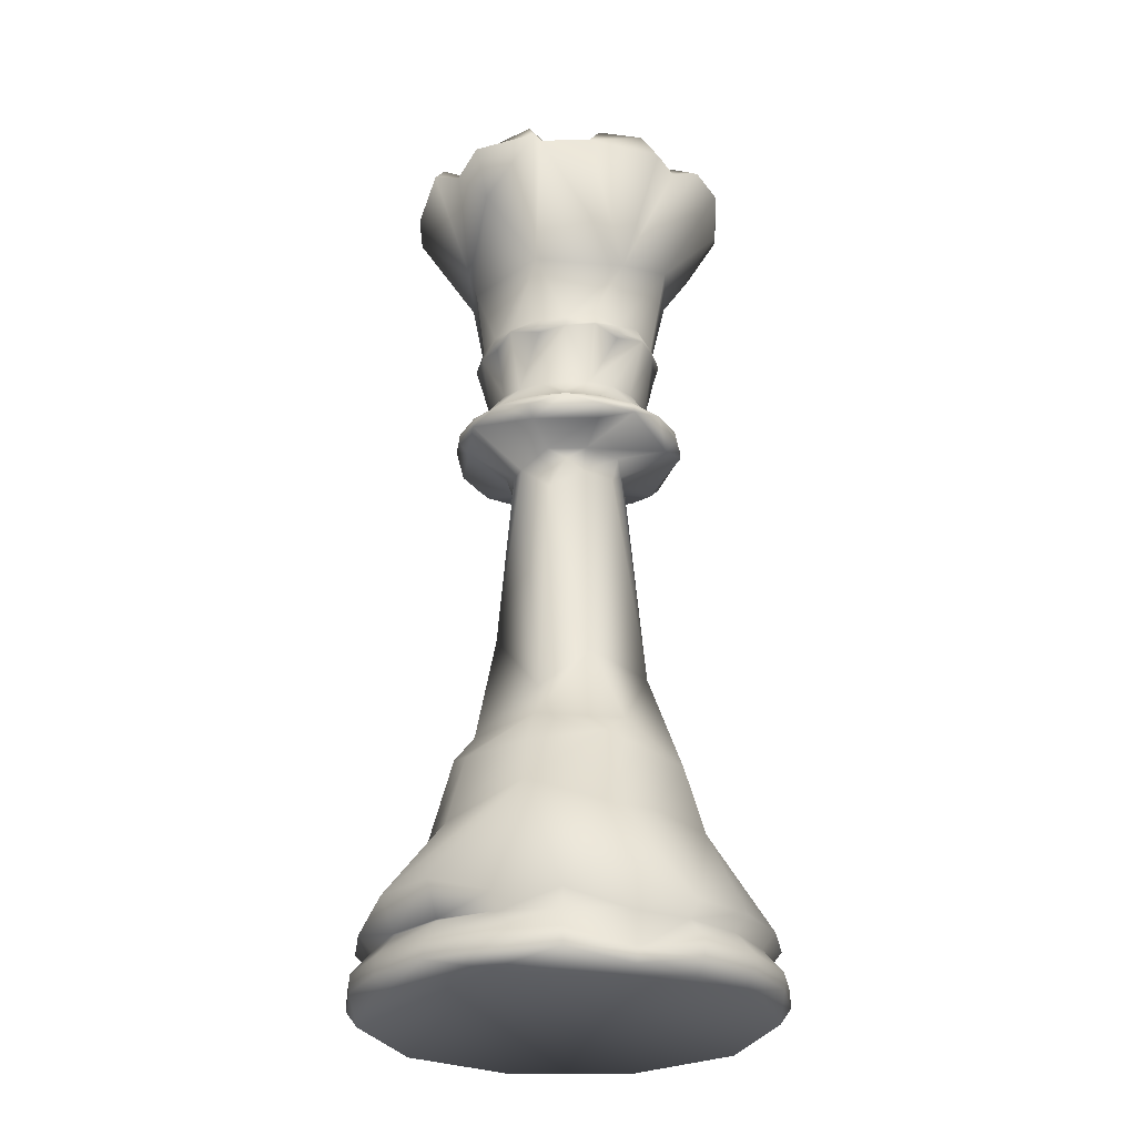
<metadata>
{"format":"obj","ext":"obj","renderer":"f3d","projection":"perspective","resolution":1024,"background":"white","views":[{"elev":-27.0,"azim":-88.7,"up":"+Y"}]}
</metadata>
<code>
v 0.2044 0.9698 0.2227
v 0.2053 0.9622 0.223
v 0.1256 0.9317 0.1971
v 0.125 0.9265 0.1969
v 0.1334 0.816 0.1996
v 0.1381 0.7448 0.2315
v 0.1427 0.7448 0.2026
v 0.1365 0.7345 0.2315
v 0.1411 0.7345 0.2021
v 0.1452 0.7317 0.2034
v 0.1484 0.6739 0.2315
v 0.1525 0.6739 0.2058
v 0.1356 0.6562 0.2315
v 0.1322 0.6466 0.2315
v 0.1138 0.638 0.2315
v 0.1196 0.638 0.1951
v 0.1187 0.628 0.1948
v 0.1291 0.6175 0.1982
v 0.1695 0.6062 0.2113
v 0.1732 0.5966 0.2315
v 0.1767 0.5834 0.2137
v 0.1758 0.566 0.2134
v 0.1495 0.3326 0.2048
v 0.1413 0.3008 0.2022
v 0.1194 0.2645 0.195
v 0.1155 0.2256 0.1938
v 0.03104 0.09332 0.2315
v 0.04087 0.09332 0.1695
v 0.04433 0.0789 0.2315
v 0.0535 0.0789 0.1737
v 0.02525 0.05658 0.2315
v 0.03532 0.05658 0.1677
v 0.025 0.03943 0.2315
v 0.0351 0.03943 0.1677
v 0.04495 0.025 0.1709
v 0.2155 0.9521 0.2198
v 0.1414 0.9317 0.1661
v 0.1162 0.8846 0.1478
v 0.1579 0.7552 0.1781
v 0.1526 0.741 0.1742
v 0.1517 0.7369 0.1735
v 0.1643 0.6739 0.1827
v 0.1363 0.638 0.1623
v 0.06676 0.1127 0.1118
v 0.07816 0.07944 0.1201
v 0.08007 0.0789 0.1215
v 0.06463 0.05658 0.1103
v 0.06444 0.03943 0.1101
v 0.2196 0.975 0.2152
v 0.2147 0.9698 0.2085
v 0.1661 0.9317 0.1414
v 0.1657 0.9265 0.1409
v 0.1766 0.7448 0.1559
v 0.1756 0.7345 0.1546
v 0.1781 0.7317 0.1581
v 0.1838 0.6776 0.1659
v 0.1681 0.6424 0.1442
v 0.1623 0.638 0.1363
v 0.1618 0.628 0.1355
v 0.1972 0.5966 0.1843
v 0.1622 0.2645 0.1361
v 0.1506 0.1957 0.1201
v 0.1118 0.1127 0.06676
v 0.1201 0.07944 0.07816
v 0.1215 0.0789 0.08007
v 0.1103 0.05658 0.06463
v 0.1101 0.03943 0.06444
v 0.1162 0.025 0.0728
v 0.223 0.9622 0.2054
v 0.2008 0.9404 0.1372
v 0.1971 0.9317 0.1256
v 0.1971 0.8386 0.1256
v 0.1996 0.816 0.1334
v 0.2026 0.7448 0.1427
v 0.2021 0.7345 0.1411
v 0.2019 0.6562 0.1403
v 0.1951 0.638 0.1196
v 0.1948 0.628 0.1187
v 0.1982 0.6175 0.1291
v 0.2135 0.5966 0.176
v 0.2022 0.3008 0.1413
v 0.196 0.2746 0.1223
v 0.1695 0.09332 0.04084
v 0.1736 0.0789 0.0535
v 0.1677 0.05658 0.03534
v 0.1677 0.03943 0.0351
v 0.2315 0.9698 0.203
v 0.2315 0.9317 0.1202
v 0.2315 0.9265 0.1195
v 0.2315 0.7552 0.1406
v 0.2315 0.741 0.134
v 0.2315 0.7369 0.1329
v 0.2315 0.6776 0.1504
v 0.2315 0.638 0.1138
v 0.2315 0.6062 0.1663
v 0.2315 0.5834 0.1739
v 0.2315 0.418 0.1593
v 0.2315 0.2645 0.1137
v 0.2315 0.1957 0.09384
v 0.2315 0.09332 0.03104
v 0.2315 0.0789 0.04433
v 0.2315 0.05658 0.02525
v 0.2315 0.03943 0.025
v 0.2315 0.025 0.03534
v 0.2376 0.9521 0.2127
v 0.2659 0.9317 0.1256
v 0.2661 0.9265 0.125
v 0.2659 0.8386 0.1256
v 0.2603 0.7448 0.1427
v 0.2608 0.7345 0.1411
v 0.2595 0.7317 0.1452
v 0.2565 0.6776 0.1544
v 0.2681 0.628 0.1187
v 0.2642 0.2831 0.1306
v 0.2934 0.09332 0.04084
v 0.2893 0.0789 0.0535
v 0.2952 0.05658 0.03534
v 0.2953 0.03943 0.0351
v 0.2433 0.975 0.2152
v 0.2482 0.9698 0.2085
v 0.2476 0.9622 0.2093
v 0.2969 0.9317 0.1414
v 0.3152 0.8846 0.1162
v 0.2849 0.7552 0.1579
v 0.2887 0.741 0.1526
v 0.2894 0.7369 0.1517
v 0.2878 0.6562 0.1539
v 0.2898 0.6466 0.1511
v 0.3006 0.638 0.1363
v 0.3012 0.628 0.1355
v 0.2947 0.6175 0.1444
v 0.2698 0.6062 0.1787
v 0.2653 0.5834 0.1849
v 0.3124 0.1957 0.1201
v 0.3493 0.09332 0.06932
v 0.3415 0.0789 0.08007
v 0.3527 0.05658 0.06463
v 0.3528 0.03943 0.06444
v 0.3467 0.025 0.0728
v 0.3215 0.9317 0.1661
v 0.322 0.9265 0.1657
v 0.3149 0.816 0.1709
v 0.307 0.7448 0.1766
v 0.3083 0.7345 0.1756
v 0.3049 0.7317 0.1781
v 0.297 0.6776 0.1838
v 0.3267 0.638 0.1623
v 0.3082 0.3008 0.1757
v 0.3268 0.2645 0.1622
v 0.3936 0.09332 0.1137
v 0.3829 0.0789 0.1215
v 0.3983 0.05658 0.1103
v 0.3985 0.03943 0.1101
v 0.2585 0.9698 0.2227
v 0.3343 0.9363 0.198
v 0.338 0.9265 0.1969
v 0.3373 0.8386 0.1971
v 0.3179 0.7552 0.2034
v 0.3242 0.741 0.2014
v 0.3226 0.6562 0.2019
v 0.3259 0.6466 0.2008
v 0.3434 0.638 0.1951
v 0.3443 0.628 0.1948
v 0.2869 0.5966 0.2135
v 0.3001 0.418 0.2092
v 0.3435 0.2645 0.195
v 0.3624 0.1957 0.189
v 0.4221 0.09332 0.1695
v 0.4094 0.0789 0.1737
v 0.4276 0.05658 0.1677
v 0.4278 0.03943 0.1677
v 0.418 0.025 0.1709
v 0.2589 0.9622 0.2315
v 0.3396 0.9363 0.2315
v 0.3434 0.9265 0.2315
v 0.3224 0.7552 0.2315
v 0.3289 0.741 0.2315
v 0.3125 0.6776 0.2315
v 0.3491 0.638 0.2315
v 0.3501 0.628 0.2315
v 0.339 0.6175 0.2315
v 0.2898 0.5966 0.2315
v 0.3375 0.2831 0.2315
v 0.4319 0.09332 0.2315
v 0.4186 0.0789 0.2315
v 0.4377 0.05658 0.2315
v 0.4379 0.03943 0.2315
v 0.2585 0.9698 0.2403
v 0.2503 0.9521 0.2376
v 0.3373 0.9317 0.2659
v 0.338 0.9265 0.2661
v 0.3373 0.8386 0.2659
v 0.3203 0.7448 0.2603
v 0.3218 0.7345 0.2608
v 0.3226 0.6562 0.2611
v 0.3259 0.6466 0.2621
v 0.3434 0.638 0.2678
v 0.2934 0.6062 0.2516
v 0.2862 0.5834 0.2493
v 0.3323 0.2831 0.2642
v 0.4221 0.09332 0.2934
v 0.4094 0.0789 0.2893
v 0.4276 0.05658 0.2952
v 0.4278 0.03943 0.2953
v 0.418 0.025 0.2921
v 0.3215 0.9317 0.2969
v 0.394 0.9271 0.2843
v 0.3467 0.8846 0.3152
v 0.305 0.7552 0.2849
v 0.3103 0.741 0.2888
v 0.3112 0.7369 0.2894
v 0.297 0.6776 0.2791
v 0.3267 0.638 0.3006
v 0.3274 0.628 0.3012
v 0.3243 0.2746 0.2989
v 0.3301 0.2256 0.3031
v 0.3936 0.09332 0.3493
v 0.3829 0.0789 0.3415
v 0.3983 0.05658 0.3527
v 0.3985 0.03943 0.3528
v 0.2482 0.9698 0.2545
v 0.2476 0.9622 0.2537
v 0.2969 0.9317 0.3215
v 0.2973 0.9265 0.322
v 0.2921 0.816 0.3149
v 0.2863 0.7448 0.307
v 0.2873 0.7345 0.3083
v 0.2848 0.7317 0.3049
v 0.2791 0.6776 0.297
v 0.3006 0.638 0.3267
v 0.3012 0.628 0.3274
v 0.2947 0.6175 0.3185
v 0.2698 0.6062 0.2842
v 0.2653 0.5834 0.278
v 0.3493 0.09332 0.3936
v 0.3415 0.0789 0.3829
v 0.3527 0.05658 0.3983
v 0.3528 0.03943 0.3985
v 0.3467 0.025 0.3901
v 0.2377 0.975 0.2506
v 0.2659 0.9317 0.3373
v 0.2659 0.8386 0.3374
v 0.2596 0.7552 0.3179
v 0.2616 0.741 0.3242
v 0.2611 0.6562 0.3226
v 0.2621 0.6466 0.3259
v 0.2678 0.638 0.3434
v 0.2679 0.2645 0.3435
v 0.274 0.1957 0.3624
v 0.2934 0.09332 0.4221
v 0.2893 0.0789 0.4095
v 0.2952 0.05658 0.4276
v 0.2953 0.03943 0.4278
v 0.2315 0.9698 0.2599
v 0.2315 0.9521 0.2512
v 0.2315 0.9317 0.3428
v 0.2315 0.9265 0.3434
v 0.2315 0.7552 0.3224
v 0.2315 0.741 0.3289
v 0.2315 0.6776 0.3125
v 0.2315 0.638 0.3491
v 0.2315 0.628 0.3501
v 0.2315 0.5966 0.2898
v 0.2315 0.3735 0.3105
v 0.2315 0.09332 0.4319
v 0.2315 0.0789 0.4186
v 0.2315 0.05658 0.4377
v 0.2315 0.03943 0.4379
v 0.2315 0.025 0.4276
v 0.223 0.9622 0.2576
v 0.1971 0.9317 0.3373
v 0.1969 0.9265 0.338
v 0.1971 0.8386 0.3374
v 0.2026 0.7448 0.3203
v 0.2021 0.7345 0.3218
v 0.2019 0.6562 0.3226
v 0.2008 0.6466 0.3259
v 0.1951 0.638 0.3434
v 0.1948 0.628 0.3443
v 0.1982 0.6175 0.3338
v 0.2135 0.5966 0.2869
v 0.195 0.2645 0.3435
v 0.1889 0.1957 0.3624
v 0.1695 0.09332 0.4221
v 0.1736 0.0789 0.4095
v 0.1677 0.05658 0.4276
v 0.1677 0.03943 0.4278
v 0.2147 0.9698 0.2545
v 0.1661 0.9317 0.3215
v 0.1787 0.9271 0.394
v 0.178 0.7552 0.305
v 0.1742 0.741 0.3103
v 0.1735 0.7369 0.3113
v 0.1838 0.6776 0.297
v 0.1623 0.638 0.3267
v 0.1932 0.6062 0.2842
v 0.1976 0.5834 0.278
v 0.1137 0.09332 0.3936
v 0.1215 0.0789 0.3829
v 0.1103 0.05658 0.3983
v 0.1101 0.03943 0.3985
v 0.1162 0.025 0.3901
v 0.1414 0.9317 0.2969
v 0.1409 0.9265 0.2973
v 0.1481 0.816 0.2921
v 0.1559 0.7448 0.2863
v 0.1546 0.7345 0.2873
v 0.1581 0.7317 0.2848
v 0.1659 0.6776 0.2791
v 0.1363 0.638 0.3006
v 0.1355 0.628 0.3012
v 0.1548 0.3008 0.2872
v 0.1361 0.2645 0.3007
v 0.1201 0.1957 0.3124
v 0.06932 0.09332 0.3493
v 0.08007 0.0789 0.3415
v 0.06463 0.05658 0.3527
v 0.06444 0.03943 0.3528
v 0.0728 0.025 0.3467
v 0.2044 0.9698 0.2403
v 0.2053 0.9622 0.24
v 0.2127 0.9521 0.2376
v 0.1286 0.9363 0.2649
v 0.125 0.9265 0.2661
v 0.145 0.7552 0.2596
v 0.1388 0.741 0.2616
v 0.1377 0.7369 0.2619
v 0.1544 0.6776 0.2565
v 0.137 0.6466 0.2621
v 0.1196 0.638 0.2678
v 0.1187 0.628 0.2681
v 0.1291 0.6175 0.2647
v 0.1695 0.6062 0.2516
v 0.1767 0.5834 0.2493
v 0.1563 0.3735 0.2559
v 0.1223 0.2746 0.2669
v 0.1006 0.1957 0.274
v 0.03785 0.1127 0.2944
v 0.05124 0.07944 0.29
v 0.0351 0.03943 0.2953
v 0.03956 0.02745 0.2938
v 0.1014 0.9344 0.2184
v 0.08007 0.9459 0.194
v 0.06567 0.9271 0.1993
v 0.06768 0.92 0.2062
v 0.1059 0.9453 0.1563
v 0.08995 0.9271 0.1375
v 0.1487 0.9344 0.1301
v 0.1168 0.911 0.1173
v 0.1511 0.9459 0.09803
v 0.1368 0.9271 0.0903
v 0.1954 0.9459 0.08834
v 0.2057 0.9197 0.06787
v 0.2315 0.9102 0.06809
v 0.2448 0.9344 0.1016
v 0.2693 0.9459 0.08015
v 0.2641 0.9271 0.06575
v 0.307 0.9453 0.1061
v 0.3258 0.9271 0.09011
v 0.3331 0.9344 0.1491
v 0.346 0.911 0.1171
v 0.367 0.9195 0.133
v 0.3651 0.9459 0.1515
v 0.3747 0.9459 0.1958
v 0.3951 0.92 0.2061
v 0.3949 0.9102 0.2315
v 0.3614 0.9344 0.2452
v 0.3828 0.9459 0.2696
v 0.3952 0.92 0.2573
v 0.3569 0.9453 0.3072
v 0.3727 0.9271 0.326
v 0.314 0.9344 0.3333
v 0.3458 0.9113 0.3461
v 0.33 0.9195 0.367
v 0.3115 0.9459 0.3651
v 0.2673 0.9459 0.3746
v 0.2571 0.92 0.3952
v 0.2315 0.9105 0.395
v 0.218 0.9347 0.3616
v 0.1937 0.9459 0.3828
v 0.2059 0.9203 0.3953
v 0.156 0.9456 0.3572
v 0.1373 0.9271 0.3729
v 0.13 0.9344 0.3143
v 0.1171 0.9113 0.3461
v 0.09575 0.92 0.3301
v 0.09806 0.9459 0.3119
v 0.1016 0.9344 0.2453
v 0.08837 0.9459 0.2677
v 0.06785 0.92 0.2575
f 3 4 324
f 7 6 5
f 9 8 6
f 7 9 6
f 9 10 8
f 8 12 11
f 12 13 11
f 12 14 13
f 16 15 14
f 16 17 15
f 17 18 15
f 19 21 20
f 21 22 20
f 25 336 24
f 25 26 336
f 28 27 26
f 30 29 27
f 28 30 27
f 32 31 29
f 30 32 29
f 34 33 31
f 32 34 31
f 35 341 33
f 34 35 33
f 50 1 49
f 50 2 1
f 323 37 3
f 37 4 3
f 38 5 344
f 39 7 5
f 39 40 7
f 41 9 7
f 40 41 7
f 41 10 9
f 42 8 10
f 41 42 10
f 42 12 8
f 57 14 12
f 42 57 12
f 43 16 14
f 43 17 16
f 43 18 17
f 60 19 18
f 44 28 26
f 44 45 28
f 45 30 28
f 45 46 30
f 47 32 30
f 46 47 30
f 48 34 32
f 47 48 32
f 48 35 34
f 69 2 50
f 69 36 2
f 51 37 323
f 51 52 37
f 73 5 38
f 73 53 5
f 53 39 5
f 53 40 39
f 54 41 40
f 53 54 40
f 54 55 41
f 41 56 42
f 56 57 42
f 58 43 14
f 57 58 14
f 58 59 43
f 59 18 43
f 59 60 18
f 60 21 19
f 60 22 21
f 60 23 22
f 81 24 23
f 61 25 24
f 62 26 25
f 61 62 25
f 63 44 26
f 62 63 26
f 64 45 44
f 63 64 44
f 65 46 45
f 64 65 45
f 66 47 46
f 65 66 46
f 67 48 47
f 66 67 47
f 68 35 48
f 67 68 48
f 87 50 49
f 87 69 50
f 70 51 323
f 36 70 323
f 70 71 51
f 71 52 51
f 72 73 38
f 73 74 53
f 75 54 53
f 74 75 53
f 75 55 54
f 56 41 55
f 75 56 55
f 76 57 56
f 77 58 57
f 76 77 57
f 78 59 58
f 77 78 58
f 78 79 59
f 80 60 59
f 79 80 59
f 60 97 23
f 97 81 23
f 82 61 24
f 81 82 24
f 83 63 62
f 83 64 63
f 83 84 64
f 84 65 64
f 85 66 65
f 84 85 65
f 86 67 66
f 85 86 66
f 86 68 67
f 105 36 69
f 88 71 70
f 88 89 71
f 354 72 353
f 90 74 73
f 90 91 74
f 92 75 74
f 91 92 74
f 93 56 75
f 92 93 75
f 93 76 56
f 94 77 76
f 94 78 77
f 94 79 78
f 95 80 79
f 95 96 80
f 80 97 60
f 98 82 81
f 99 61 82
f 98 99 82
f 99 62 61
f 100 83 62
f 99 100 62
f 101 84 83
f 100 101 83
f 102 85 84
f 101 102 84
f 103 86 85
f 102 103 85
f 104 68 86
f 103 104 86
f 104 35 68
f 120 87 49
f 121 69 87
f 120 121 87
f 121 105 69
f 106 88 70
f 107 89 88
f 106 107 88
f 108 72 354
f 108 73 72
f 109 90 73
f 108 109 73
f 109 91 90
f 110 92 91
f 109 110 91
f 110 111 92
f 92 112 93
f 112 76 93
f 113 94 76
f 113 79 94
f 132 95 79
f 113 132 79
f 133 96 95
f 96 97 80
f 97 114 81
f 114 98 81
f 115 100 99
f 116 101 100
f 115 116 100
f 117 102 101
f 116 117 101
f 118 103 102
f 117 118 102
f 118 104 103
f 119 120 49
f 105 70 36
f 122 106 70
f 122 107 106
f 108 354 357
f 123 108 357
f 124 109 108
f 124 125 109
f 126 110 109
f 125 126 109
f 126 111 110
f 112 92 111
f 126 112 111
f 128 76 112
f 127 128 112
f 129 113 76
f 128 129 76
f 129 130 113
f 130 131 113
f 131 132 113
f 132 133 95
f 97 96 133
f 148 114 97
f 148 149 114
f 149 98 114
f 149 134 98
f 134 99 98
f 135 115 99
f 134 135 99
f 136 116 115
f 135 136 115
f 137 117 116
f 136 137 116
f 138 118 117
f 137 138 117
f 139 104 118
f 138 139 118
f 139 35 104
f 154 120 119
f 154 121 120
f 140 122 70
f 140 141 122
f 123 142 108
f 143 124 108
f 142 143 108
f 143 125 124
f 144 126 125
f 143 144 125
f 144 145 126
f 126 146 112
f 146 127 112
f 146 128 127
f 147 129 128
f 147 130 129
f 147 131 130
f 164 132 131
f 133 165 97
f 165 148 97
f 150 135 134
f 151 136 135
f 150 151 135
f 152 137 136
f 151 152 136
f 153 138 137
f 152 153 137
f 153 139 138
f 173 121 154
f 189 105 121
f 173 189 121
f 155 140 70
f 156 141 140
f 155 156 140
f 157 142 123
f 158 143 142
f 158 159 143
f 159 144 143
f 159 145 144
f 146 126 145
f 159 146 145
f 161 128 146
f 160 161 146
f 162 147 128
f 161 162 128
f 162 163 147
f 163 131 147
f 163 164 131
f 164 133 132
f 164 165 133
f 166 149 148
f 167 134 149
f 166 167 149
f 168 150 134
f 167 168 134
f 169 151 150
f 168 169 150
f 170 152 151
f 169 170 151
f 171 153 152
f 170 171 152
f 172 139 153
f 171 172 153
f 172 35 139
f 188 154 119
f 188 173 154
f 174 70 105
f 174 155 70
f 175 156 155
f 174 175 155
f 366 157 365
f 157 176 142
f 176 158 142
f 177 159 158
f 176 177 158
f 159 178 146
f 178 160 146
f 178 161 160
f 179 162 161
f 180 163 162
f 179 180 162
f 180 181 163
f 182 164 163
f 181 182 163
f 182 165 164
f 165 183 148
f 183 166 148
f 184 168 167
f 185 169 168
f 184 185 168
f 186 170 169
f 185 186 169
f 187 171 170
f 186 187 170
f 187 172 171
f 240 119 49
f 240 188 119
f 189 190 105
f 190 174 105
f 191 175 174
f 190 191 174
f 192 157 366
f 192 176 157
f 192 193 176
f 193 177 176
f 193 194 177
f 194 159 177
f 194 178 159
f 196 161 178
f 195 196 178
f 197 179 161
f 196 197 161
f 197 180 179
f 197 181 180
f 198 182 181
f 198 199 182
f 200 183 165
f 217 167 166
f 183 217 166
f 201 184 167
f 217 201 167
f 202 185 184
f 201 202 184
f 203 186 185
f 202 203 185
f 204 187 186
f 203 204 186
f 205 172 187
f 204 205 187
f 205 35 172
f 221 188 240
f 222 173 188
f 221 222 188
f 222 189 173
f 189 206 190
f 206 191 190
f 192 366 207
f 208 192 207
f 209 193 192
f 209 210 193
f 211 194 193
f 210 211 193
f 211 212 194
f 212 178 194
f 212 195 178
f 212 196 195
f 213 197 196
f 213 214 197
f 214 181 197
f 233 198 181
f 214 233 181
f 234 199 198
f 199 165 182
f 165 215 200
f 216 183 200
f 215 216 200
f 216 217 183
f 218 202 201
f 217 218 201
f 219 203 202
f 218 219 202
f 220 204 203
f 219 220 203
f 220 205 204
f 223 206 189
f 223 224 206
f 208 225 192
f 226 209 192
f 225 226 192
f 226 210 209
f 227 211 210
f 226 227 210
f 227 228 211
f 211 229 212
f 229 196 212
f 230 213 196
f 231 214 213
f 230 231 213
f 231 232 214
f 232 233 214
f 233 234 198
f 264 199 234
f 264 165 199
f 264 248 165
f 248 215 165
f 216 235 217
f 236 218 217
f 235 236 217
f 237 219 218
f 236 237 218
f 238 220 219
f 237 238 219
f 239 205 220
f 238 239 220
f 239 35 205
f 254 221 240
f 254 222 221
f 255 189 222
f 241 223 189
f 241 224 223
f 242 225 208
f 243 226 225
f 243 244 226
f 244 227 226
f 244 228 227
f 229 211 228
f 244 229 228
f 246 196 229
f 245 246 229
f 247 230 196
f 246 247 196
f 247 231 230
f 247 232 231
f 263 233 232
f 249 216 215
f 248 249 215
f 250 235 216
f 249 250 216
f 251 236 235
f 250 251 235
f 252 237 236
f 251 252 236
f 253 238 237
f 252 253 237
f 253 239 238
f 270 222 254
f 270 255 222
f 256 241 189
f 256 257 241
f 378 242 377
f 242 258 225
f 258 243 225
f 259 244 243
f 258 259 243
f 244 260 229
f 260 245 229
f 260 246 245
f 261 247 246
f 261 262 247
f 262 232 247
f 262 263 232
f 263 234 233
f 263 264 234
f 265 250 249
f 266 251 250
f 265 266 250
f 267 252 251
f 266 267 251
f 268 253 252
f 267 268 252
f 269 239 253
f 268 269 253
f 269 35 239
f 288 254 240
f 288 270 254
f 271 256 189
f 255 271 189
f 272 257 256
f 271 272 256
f 273 242 378
f 273 258 242
f 273 274 258
f 274 259 258
f 274 275 259
f 275 244 259
f 275 260 244
f 277 246 260
f 276 277 260
f 278 261 246
f 277 278 246
f 279 262 261
f 278 279 261
f 279 280 262
f 281 263 262
f 280 281 262
f 281 264 263
f 264 282 248
f 282 283 248
f 283 249 248
f 284 265 249
f 283 284 249
f 285 266 265
f 284 285 265
f 286 267 266
f 285 286 266
f 287 268 267
f 286 287 267
f 287 269 268
f 289 271 255
f 289 272 271
f 273 378 290
f 305 273 290
f 291 274 273
f 291 292 274
f 293 275 274
f 292 293 274
f 293 294 275
f 294 260 275
f 294 276 260
f 294 277 276
f 295 278 277
f 295 279 278
f 295 280 279
f 296 281 280
f 296 297 281
f 297 264 281
f 298 284 283
f 299 285 284
f 298 299 284
f 300 286 285
f 299 300 285
f 301 287 286
f 300 301 286
f 302 269 287
f 301 302 287
f 302 35 269
f 320 240 49
f 320 288 240
f 321 270 288
f 320 321 288
f 322 255 270
f 321 322 270
f 303 289 255
f 303 304 289
f 306 291 273
f 305 306 273
f 306 292 291
f 307 293 292
f 306 307 292
f 307 308 293
f 293 309 294
f 309 277 294
f 310 295 277
f 310 311 295
f 311 280 295
f 333 296 280
f 311 333 280
f 334 297 296
f 297 335 264
f 335 312 264
f 312 282 264
f 312 313 282
f 313 314 282
f 314 283 282
f 315 298 283
f 314 315 283
f 316 299 298
f 315 316 298
f 317 300 299
f 316 317 299
f 318 301 300
f 317 318 300
f 319 302 301
f 318 319 301
f 319 35 302
f 323 255 322
f 323 303 255
f 324 304 303
f 323 324 303
f 325 306 305
f 325 326 306
f 327 307 306
f 326 327 306
f 327 308 307
f 327 328 308
f 328 293 308
f 328 309 293
f 329 277 309
f 328 329 309
f 330 310 277
f 329 330 277
f 331 311 310
f 330 331 310
f 331 332 311
f 332 333 311
f 333 334 296
f 335 297 334
f 336 313 312
f 337 314 313
f 336 337 313
f 337 315 314
f 337 338 315
f 338 339 315
f 339 316 315
f 340 317 316
f 339 340 316
f 340 318 317
f 341 319 318
f 340 341 318
f 341 35 319
f 49 1 320
f 2 321 320
f 1 2 320
f 36 322 321
f 2 36 321
f 36 323 322
f 3 324 323
f 6 325 305
f 5 6 305
f 6 326 325
f 8 327 326
f 6 8 326
f 8 328 327
f 8 11 328
f 11 13 328
f 14 329 328
f 13 14 328
f 15 330 329
f 14 15 329
f 15 331 330
f 18 332 331
f 15 18 331
f 19 333 332
f 18 19 332
f 19 20 333
f 20 334 333
f 22 335 334
f 20 22 334
f 22 23 335
f 24 312 335
f 23 24 335
f 24 336 312
f 336 26 337
f 27 338 337
f 26 27 337
f 27 339 338
f 27 29 339
f 31 340 339
f 29 31 339
f 31 33 340
f 33 341 340
f 4 342 324
f 342 346 343
f 5 305 345
f 344 5 345
f 4 346 342
f 346 4 37
f 344 343 346
f 347 344 346
f 344 347 38
f 346 37 348
f 37 52 348
f 348 52 71
f 72 38 349
f 38 347 349
f 72 349 351
f 348 71 352
f 352 350 348
f 350 353 351
f 351 353 72
f 355 71 89
f 355 89 107
f 71 355 352
f 353 350 352
f 355 358 356
f 107 358 355
f 358 107 122
f 356 359 357
f 357 359 123
f 358 359 356
f 360 358 122
f 122 141 360
f 360 141 156
f 157 123 361
f 123 359 361
f 157 361 362
f 360 156 364
f 364 363 360
f 365 362 363
f 362 365 157
f 367 156 175
f 367 364 156
f 365 363 364
f 175 191 367
f 367 370 368
f 207 369 368
f 369 207 366
f 191 370 367
f 370 191 206
f 207 368 370
f 371 207 370
f 207 371 208
f 372 370 206
f 206 224 372
f 372 224 241
f 242 208 373
f 208 371 373
f 242 373 374
f 372 241 376
f 376 375 372
f 377 374 375
f 374 377 242
f 379 241 257
f 379 257 272
f 379 376 241
f 377 375 376
f 379 382 380
f 290 381 380
f 381 290 378
f 272 382 379
f 382 272 289
f 290 380 382
f 383 290 382
f 290 383 305
f 382 289 384
f 289 304 384
f 384 304 324
f 305 383 385
f 305 385 386
f 384 324 389
f 389 387 384
f 390 386 387
f 386 390 305
f 389 324 388
f 342 388 324
f 390 387 389
f 345 305 390
f 342 343 344
f 345 342 344
f 346 349 347
f 349 346 348
f 348 351 349
f 351 348 350
f 352 355 354
f 353 352 354
f 357 355 356
f 354 355 357
f 358 361 359
f 361 358 360
f 360 362 361
f 360 363 362
f 365 364 366
f 367 368 369
f 366 364 367
f 366 367 369
f 370 373 371
f 373 370 372
f 372 374 373
f 372 375 374
f 376 378 377
f 376 379 378
f 379 380 381
f 378 379 381
f 382 385 383
f 385 382 384
f 384 386 385
f 384 387 386
f 345 388 342
f 389 388 390
f 390 388 345

</code>
